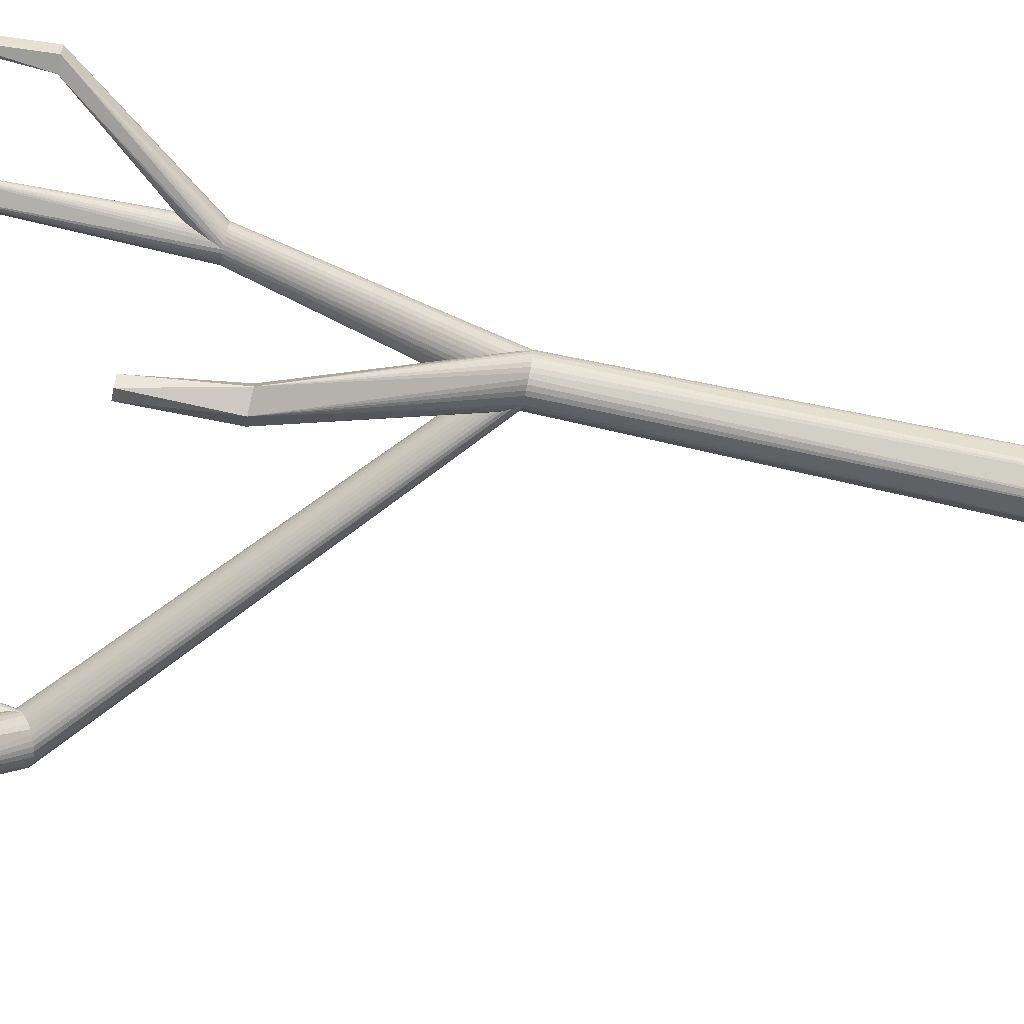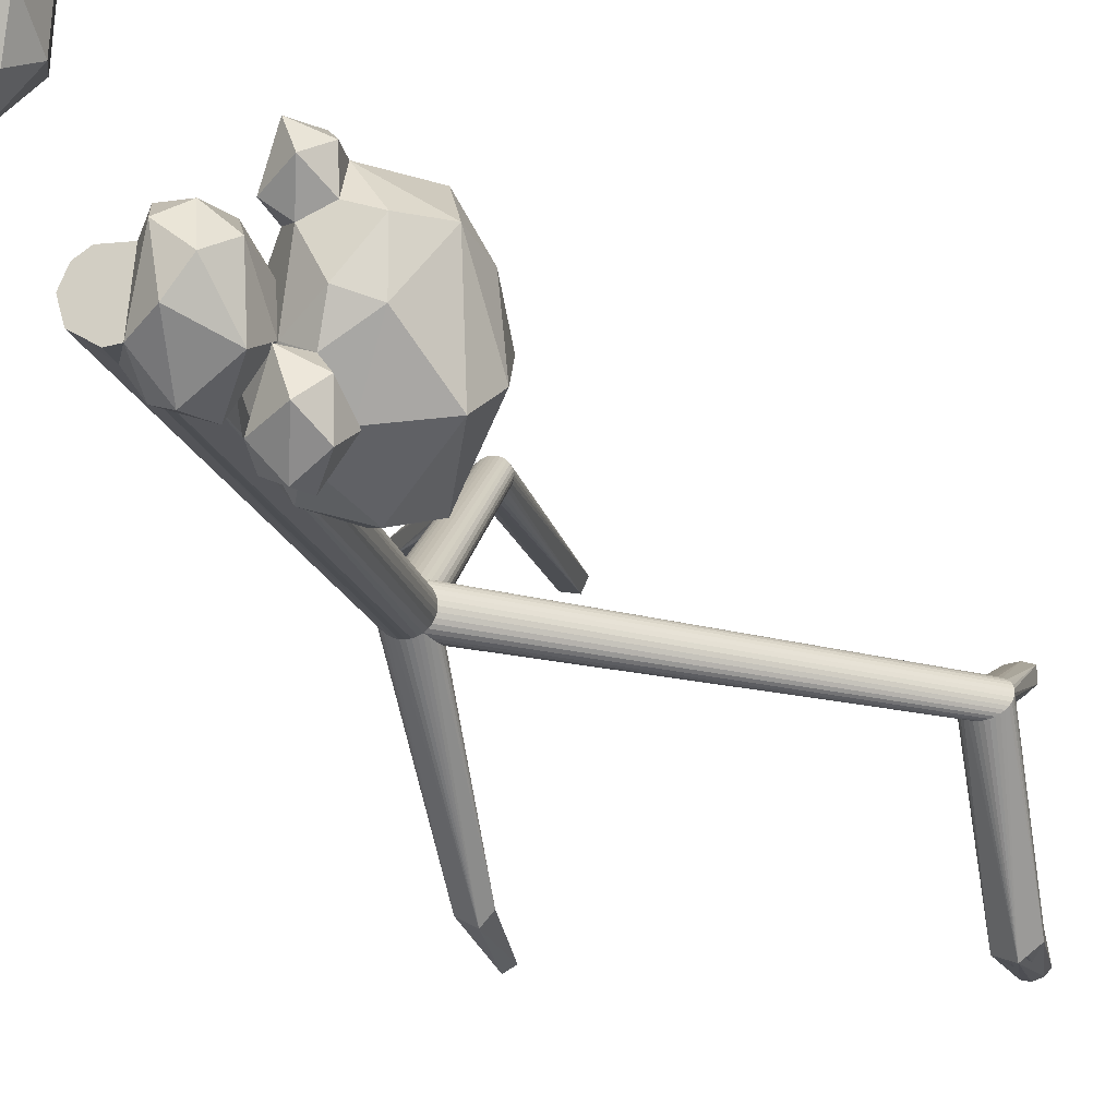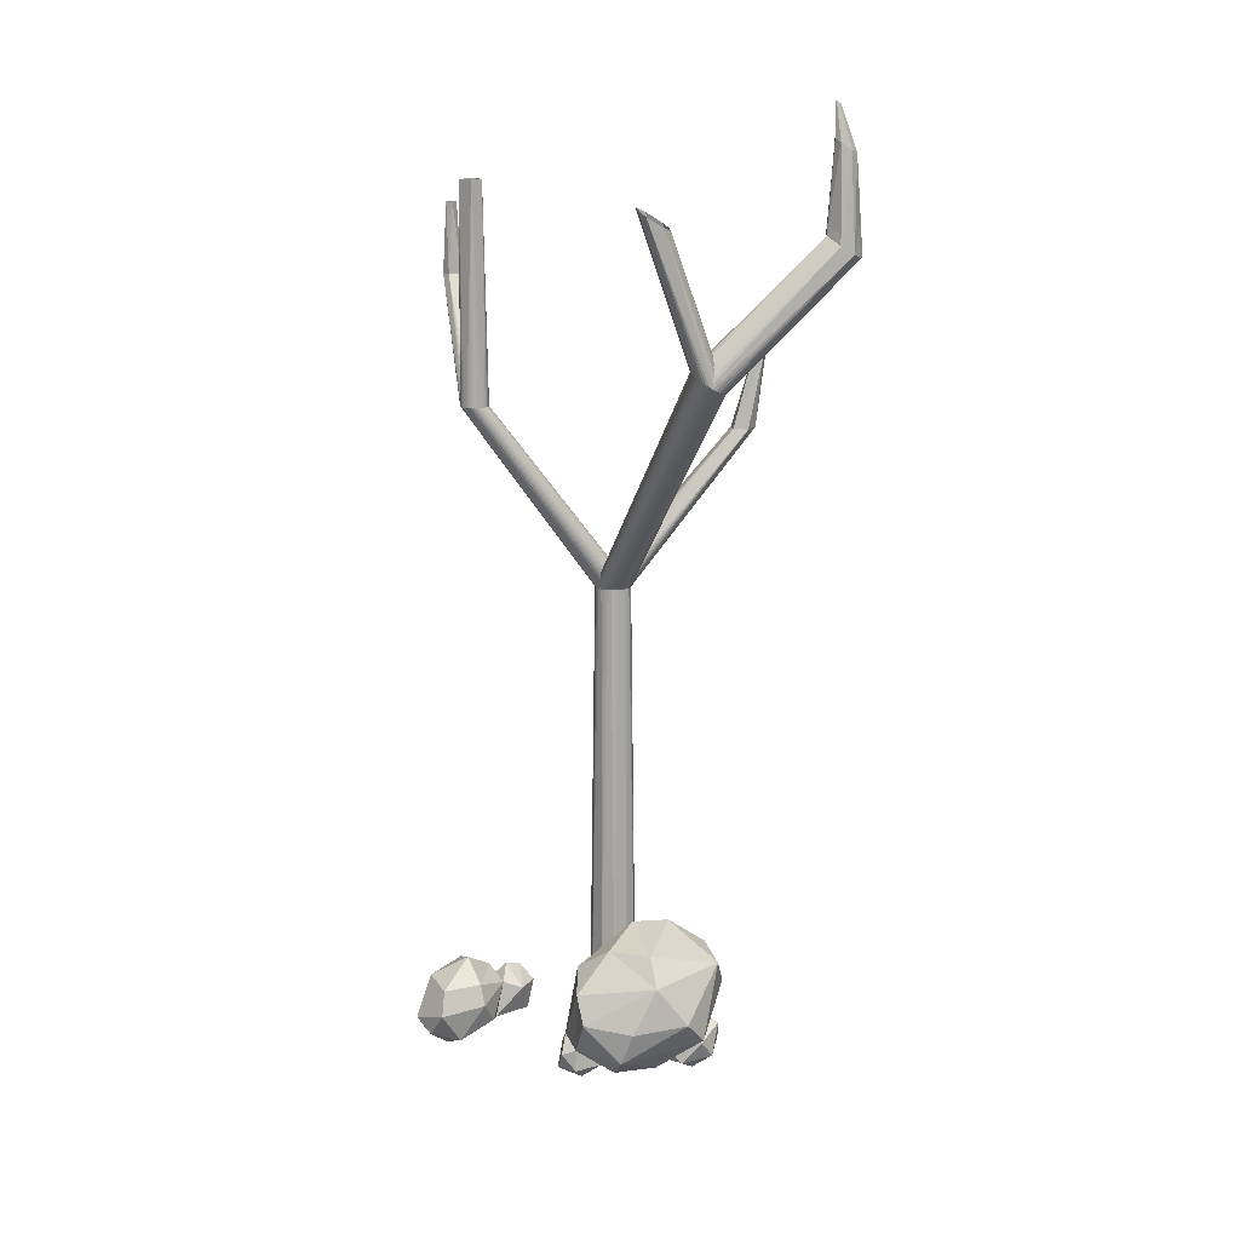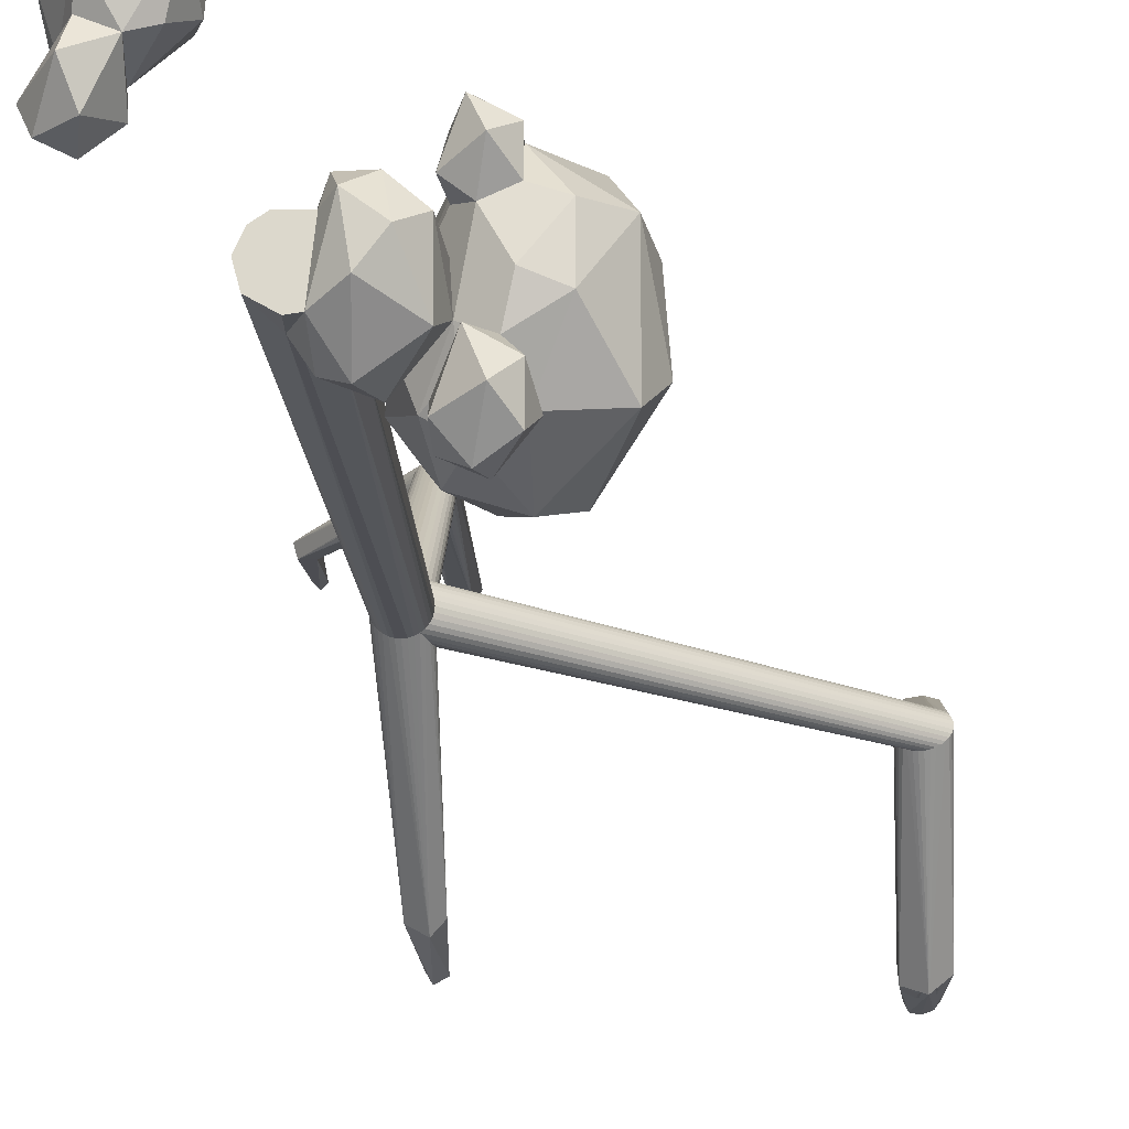
<metadata>
{"format":"obj","ext":"obj","renderer":"f3d","projection":"perspective","resolution":1024,"background":"white","views":[{"elev":-68.7,"azim":-102.4,"up":"+Z"},{"elev":-17.7,"azim":13.4,"up":"+Z"},{"elev":14.8,"azim":73.9,"up":"+Y"},{"elev":-18.4,"azim":3.5,"up":"+Z"}]}
</metadata>
<code>
o Cylinder
v -1.134 0.1954 0.711
v -0.883 0.2094 0.9105
v -1.348 0.07071 0.7792
v -1.182 -0.2619 1.104
v -1.252 0.3712 0.8545
v -1.163 0.4372 1.052
v -1.26 0.2039 1.277
v -1.457 0.1701 1.017
v -1.069 -0.1386 0.8034
v -0.8703 -0.1339 1.256
v -1.132 -0.1116 1.374
v -0.9312 0.6774 1.581
v -0.9115 0.2974 1.148
v -0.512 0.1903 1.473
v -1.042 0.4508 2.025
v -0.8473 0.003184 2.245
v -1.104 -0.3098 1.658
v -1.123 0.4697 1.269
v -1.214 0.5745 1.61
v -0.597 0.4394 1.502
v -0.5636 0.422 1.957
v -1.327 0.3011 1.391
v -0.6667 -0.07088 1.329
v -0.4572 0.1347 2.013
v -0.5497 -0.2401 1.773
v -0.6772 -0.1681 2.112
v -1.399 0.1666 1.731
v -0.7888 -0.3383 1.904
v -0.9613 -0.2309 2.112
v 0.6602 0.2936 -0.5936
v 0.8898 0.1072 -1.027
v 0.9842 -0.1989 -0.682
v 0.9682 0.321 -1.011
v 1.233 0.2038 -0.7223
v 0.6879 0.2295 -0.9116
v 1.154 -0.003064 -0.8753
v 1.026 0.09652 -0.3303
v 1.16 -0.05721 -0.5059
v 0.6788 0.01633 -0.7858
v 0.8479 -0.08864 -0.3312
v 0.9038 0.0668 0.3726
v 0.9705 -0.1471 0.6613
v 0.7495 0.3309 0.4713
v 0.7483 0.2334 0.8316
v 1.14 0.05272 0.4717
v 1.039 0.1899 0.9162
v 1.144 0.008336 0.7794
v 0.7003 0.06371 0.5317
v 0.8582 -0.04901 0.9185
v 0.2937 0.09343 -0.5772
v 0.1897 -0.07826 0.4884
v 0.3301 -0.3211 -0.1562
v 0.4226 0.4321 -0.5489
v 0.3922 0.4592 0.3877
v 0.09976 0.2052 -0.4916
v 0.7816 0.2112 -0.2042
v 0.7117 -0.0688 -0.3453
v 0.5568 0.2194 0.4892
v 0.7593 0.2311 0.1373
v 0.7122 -0.1613 0.2305
v 0.4539 -0.1527 0.4616
v 0.5282 -0.3479 0.09374
v 0.2536 -0.3057 0.3161
v 0.8375 1.659 0.00781
v 0.5531 1.296 -0.6135
v 1.402 1.275 -0.852
v 1.773 1.2 -0.004756
v 1.366 1.056 0.8203
v 0.4293 1.101 0.349
v 0.8477 0.4674 -0.7655
v 0.8581 0.3698 0.8244
v 0.4316 0.5497 -0.1871
v 1.106 0.003685 0
v 0.799 1.618 -0.4349
v 0.9247 1.359 -0.8419
v 0.4507 1.359 -0.1895
v 1.53 1.496 0
v 1.237 1.496 0.4033
v 0.953 1.223 0.7006
v 0.3697 0.9352 -0.4387
v 1.137 0.9352 -0.996
v 0.6627 0.9352 -0.842
v 1.854 0.7476 -0.3513
v 1.706 0.4761 -0.5878
v 1.531 0.7463 0.7906
v 1.805 0.6838 0.2852
v 0.5817 0.5112 -0.5927
v 1.712 0.3075 0.3947
v 1.4 0.06027 -0.1111
v 1.4 0.06027 0.3873
v 0.5101 0.567 0.07011
v 1.13 0.2597 0.772
v 0.803 0.2678 -0.4259
v 1.15 0.3506 -0.6442
v 0.1387 -0.1322 0.2651
v 0.0306 0.2705 0.2769
v -0.03021 -0.1328 -0.2952
v 0.1905 0.4565 0.1994
v -0.09752 -0.1325 0.2689
v -0.2165 -0.1324 0.1892
v -0.2878 -0.1322 0.02424
v -0.234 -0.1324 -0.1746
v -0.04701 0.1657 -0.2752
v -1e-06 5.46 -0.2087
v 0.04071 5.46 -0.2047
v 0.07987 5.46 -0.1928
v 0.1159 5.46 -0.1735
v 0.1476 5.46 -0.1476
v 0.1735 5.46 -0.1159
v 0.1928 5.46 -0.07987
v 0.2047 5.46 -0.04072
v 0.2087 5.46 -0
v 0.2047 5.46 0.04072
v 0.1928 5.46 0.07987
v 0.1735 5.46 0.1159
v 0.1476 5.46 0.1476
v 0.1159 5.46 0.1735
v 0.07987 5.46 0.1928
v 0.04071 5.46 0.2047
v -1e-06 5.46 0.2087
v -0.04072 5.46 0.2047
v -0.07987 5.46 0.1928
v -0.1159 5.46 0.1735
v -0.1476 5.46 0.1476
v -0.1735 5.46 0.1159
v -0.1928 5.46 0.07987
v -0.2047 5.46 0.04072
v -0.2087 5.46 -0
v -0.2047 5.46 -0.04072
v -0.1928 5.46 -0.07987
v -0.1735 5.46 -0.1159
v -0.1476 5.46 -0.1476
v -0.1159 5.46 -0.1735
v -0.07987 5.46 -0.1928
v -0.04072 5.46 -0.2047
v 0.03 7.232 -1.692
v 0.1427 7.224 -1.568
v 0.07483 7.235 -1.412
v -0.1036 7.227 -1.44
v -0.1393 7.227 -1.598
v 0.08473 8.07 -1.761
v 0.01655 8.07 -1.658
v -0.08235 8.07 -1.719
v -0.02466 8.07 -1.822
v -1e-06 7.619 1.43
v 0.03121 7.619 1.433
v 0.06121 7.619 1.442
v 0.08887 7.619 1.457
v 0.1131 7.619 1.476
v 0.133 7.619 1.501
v 0.1478 7.619 1.528
v 0.1569 7.619 1.558
v 0.16 7.619 1.59
v 0.1569 7.619 1.621
v 0.1478 7.619 1.651
v 0.133 7.619 1.678
v 0.1131 7.619 1.703
v 0.08887 7.619 1.723
v 0.06121 7.619 1.737
v 0.03121 7.619 1.746
v -1e-06 7.619 1.75
v -0.03121 7.619 1.746
v -0.06122 7.619 1.737
v -0.08887 7.619 1.723
v -0.1131 7.619 1.703
v -0.133 7.619 1.678
v -0.1478 7.619 1.651
v -0.1569 7.619 1.621
v -0.16 7.619 1.59
v -0.1569 7.619 1.558
v -0.1478 7.619 1.528
v -0.133 7.619 1.501
v -0.1131 7.619 1.476
v -0.08887 7.619 1.457
v -0.06122 7.619 1.442
v -0.03121 7.619 1.433
v 0.06143 10.09 1.483
v 0.1225 10.09 1.618
v -0.04301 10.09 1.717
v -0.1067 10.09 1.513
v 3.217 8.217 -0.2077
v 3.255 8.204 -0.2147
v 3.295 8.196 -0.2148
v 3.335 8.191 -0.208
v 3.374 8.191 -0.1944
v 3.41 8.194 -0.1747
v 3.441 8.202 -0.1496
v 3.467 8.214 -0.12
v 3.486 8.228 -0.08715
v 3.498 8.246 -0.05223
v 3.502 8.266 -0.0166
v 3.499 8.287 0.01835
v 3.488 8.308 0.0513
v 3.469 8.329 0.08098
v 3.444 8.349 0.1062
v 3.413 8.367 0.1261
v 3.378 8.383 0.1398
v 3.339 8.395 0.1469
v 3.299 8.404 0.147
v 3.259 8.408 0.1401
v 3.221 8.409 0.1266
v 3.185 8.405 0.1068
v 3.154 8.397 0.08172
v 3.128 8.386 0.05215
v 3.109 8.371 0.01928
v 3.097 8.353 -0.01564
v 3.092 8.334 -0.05127
v 3.096 8.313 -0.08623
v 3.107 8.291 -0.1192
v 3.126 8.27 -0.1488
v 3.151 8.25 -0.1741
v 3.182 8.232 -0.194
v 3.114 9.576 -1.532
v 3.104 9.681 -1.359
v 3.321 9.705 -1.233
v 3.486 9.615 -1.327
v 3.496 9.532 -1.466
v 3.317 9.483 -1.62
v 3.122 9.569 -1.544
v 3.103 9.669 -1.375
v 3.204 9.709 -1.272
v 3.35 9.693 -1.245
v 3.486 9.618 -1.321
v 3.487 9.527 -1.474
v 3.389 9.488 -1.575
v 3.244 9.504 -1.603
v 3.198 10.54 -1.518
v 3.161 10.61 -1.414
v 3.217 10.64 -1.339
v 3.307 10.64 -1.306
v 3.398 10.61 -1.332
v 3.432 10.54 -1.435
v 3.38 10.5 -1.511
v 3.285 10.51 -1.544
v 3.225 10.55 -1.496
v 3.199 10.6 -1.422
v 3.239 10.62 -1.368
v 3.307 10.64 -1.306
v 3.369 10.59 -1.363
v 3.393 10.55 -1.437
v 3.356 10.52 -1.492
v 3.288 10.52 -1.515
v 3.257 9.809 0.3575
v 3.388 9.795 0.3872
v 3.486 9.833 0.4816
v 3.47 9.939 0.6575
v 3.353 10 0.7115
v 3.223 10.02 0.6966
v 3.142 10 0.6403
v 3.091 9.962 0.5574
v 3.152 9.855 0.3969
v -0.9733 8.97 1.5
v -0.9549 8.977 1.653
v -1.058 8.973 1.696
v -1.151 8.975 1.631
v -1.115 8.973 1.503
v -1.048 9.776 1.53
v -0.9889 9.776 1.588
v -1.047 9.776 1.65
v -1.104 9.776 1.59
v 0.2652 0.5829 0.06429
v 0.2561 0.6243 -0.09233
v 0.1791 0.5848 -0.2088
v 0.000958 0.4368 -0.2741
v 0.08141 -0.1288 -0.2771
v 3.271 10.98 -1.354
v 3.262 11 -1.327
v 3.276 11.01 -1.308
v 3.323 11 -1.306
v 3.331 10.98 -1.333
v 3.318 10.97 -1.352
v 3.294 10.97 -1.361
v 3.278 10.98 -1.348
v 3.272 11 -1.329
v 3.282 11 -1.316
v 3.299 11.01 -1.3
v 3.315 11 -1.314
v 3.321 10.98 -1.333
v 3.312 10.98 -1.347
v 3.294 10.98 -1.353
f 6 2 5
f 8 6 5
f 6 13 2
f 1 3 5
f 2 9 1
f 1 9 3
f 2 10 9
f 3 4 8
f 8 4 11
f 8 11 7
f 10 11 4
f 10 4 9
f 9 4 3
f 3 8 5
f 8 7 6
f 2 1 5
f 12 21 20
f 18 13 7
f 14 23 13
f 15 16 21
f 19 22 27
f 14 25 23
f 7 17 27
f 10 17 11
f 16 29 26
f 27 17 29
f 27 29 16
f 29 17 28
f 29 28 26
f 26 28 25
f 28 17 25
f 25 17 10
f 11 17 7
f 15 27 16
f 24 16 26
f 24 26 25
f 23 25 10
f 22 7 27
f 16 24 21
f 24 25 14
f 13 23 10
f 18 22 19
f 27 15 19
f 12 15 21
f 21 24 14
f 21 14 20
f 20 14 13
f 19 15 12
f 20 13 18
f 20 18 12
f 12 18 19
f 13 10 2
f 6 7 13
f 18 7 22
f 35 30 70
f 93 30 40
f 33 36 31
f 31 32 39
f 39 32 40
f 40 32 38
f 38 32 36
f 36 32 31
f 30 39 40
f 37 40 38
f 34 38 36
f 35 31 39
f 37 38 34
f 34 36 33
f 31 35 33
f 35 39 30
f 70 34 33
f 70 33 35
f 41 42 48
f 48 42 49
f 49 42 47
f 47 42 45
f 45 42 41
f 44 48 49
f 46 49 47
f 43 41 48
f 49 46 44
f 46 47 92
f 48 44 43
f 53 57 50
f 51 63 61
f 63 52 62
f 63 62 61
f 61 62 60
f 60 62 57
f 62 52 57
f 57 52 50
f 58 51 61
f 58 61 60
f 59 60 56
f 56 60 57
f 50 265 55
f 51 58 54
f 58 60 59
f 50 55 53
f 54 58 59
f 54 59 91
f 53 72 56
f 65 76 74
f 64 77 74
f 64 78 77
f 65 80 76
f 66 81 75
f 67 83 66
f 68 85 67
f 69 71 79
f 65 82 80
f 66 84 81
f 67 86 83
f 84 89 94
f 92 90 88
f 90 73 89
f 90 89 88
f 88 89 84
f 37 89 73
f 69 91 71
f 68 71 92
f 68 92 85
f 85 92 88
f 86 88 83
f 83 88 84
f 84 94 81
f 81 94 70
f 82 70 87
f 82 87 80
f 80 87 72
f 71 68 79
f 85 88 86
f 85 86 67
f 83 84 66
f 81 70 82
f 81 82 75
f 75 82 65
f 80 72 69
f 80 69 76
f 64 69 79
f 64 79 78
f 78 79 68
f 78 68 67
f 78 67 77
f 77 67 66
f 77 66 74
f 76 69 64
f 76 64 74
f 74 66 75
f 74 75 65
f 56 73 41
f 71 44 46
f 45 92 47
f 93 70 30
f 40 37 93
f 34 94 37
f 87 70 93
f 89 37 94
f 72 87 56
f 91 69 72
f 56 57 53
f 44 71 43
f 90 92 45
f 71 46 92
f 56 37 73
f 94 34 70
f 93 37 56
f 96 99 95
f 261 112 113
f 111 137 112
f 112 137 113
f 114 138 115
f 115 138 116
f 116 138 117
f 117 138 118
f 104 136 105
f 118 138 119
f 105 136 106
f 119 138 120
f 106 136 107
f 107 136 108
f 109 137 110
f 110 137 111
f 136 141 137
f 139 142 143
f 137 141 138
f 140 143 144
f 155 178 154
f 169 180 168
f 156 178 155
f 170 180 169
f 157 178 156
f 171 180 170
f 172 180 171
f 159 179 158
f 146 177 145
f 173 180 172
f 160 179 159
f 147 177 146
f 174 180 173
f 161 179 160
f 148 177 147
f 175 180 174
f 162 179 161
f 149 177 148
f 176 180 175
f 163 179 162
f 150 177 149
f 164 179 163
f 165 179 164
f 152 178 151
f 165 179 166
f 153 178 152
f 154 178 153
f 184 218 185
f 192 216 193
f 183 218 184
f 190 217 191
f 182 218 183
f 189 217 190
f 188 217 189
f 181 218 182
f 212 218 181
f 194 216 195
f 185 218 186
f 186 218 187
f 193 216 194
f 221 238 237
f 222 239 238
f 223 240 239
f 224 241 240
f 215 230 229
f 219 235 226
f 215 231 230
f 220 236 219
f 221 237 220
f 213 227 218
f 216 232 231
f 214 228 213
f 217 233 232
f 226 242 225
f 190 245 189
f 191 245 190
f 193 246 192
f 194 246 193
f 195 246 194
f 197 247 196
f 198 247 197
f 185 244 184
f 199 247 198
f 186 244 185
f 187 244 186
f 201 248 202
f 189 245 188
f 169 255 170
f 171 256 172
f 145 252 146
f 172 256 173
f 146 252 147
f 173 256 174
f 147 252 148
f 174 256 175
f 148 252 149
f 175 256 176
f 149 252 150
f 150 252 151
f 151 252 152
f 166 255 165
f 255 260 256
f 256 257 252
f 254 259 255
f 252 258 253
f 265 52 63
f 264 55 103
f 95 63 51
f 95 265 63
f 96 51 54
f 262 91 72
f 262 72 53 263
f 50 52 265
f 55 265 103
f 264 53 55
f 73 90 45 41
f 91 262 261 54
f 71 91 43
f 41 43 91 59 56
f 56 87 93
f 97 103 265
f 102 103 97
f 265 95 99 100 101 102 97
f 109 262 263 108
f 99 121 122
f 125 124 139
f 104 264 103 135
f 123 100 99 122
f 112 261 262 111
f 262 109 110
f 100 123 124
f 262 110 111
f 100 124 125
f 126 101 100 125
f 115 98 261 114
f 101 126 127
f 261 113 114
f 101 127 128
f 130 102 101 129
f 101 128 129
f 98 115 116
f 118 96 98 117
f 98 116 117
f 102 130 131
f 106 263 264 105
f 264 104 105
f 102 131 132
f 96 118 119
f 134 103 102 133
f 102 132 133
f 96 119 120
f 263 106 107
f 121 99 96 120
f 139 140 127 126
f 263 107 108
f 103 134 135
f 126 125 139
f 138 114 113 137
f 140 136 134 133
f 128 127 140
f 129 128 140
f 130 129 140
f 131 130 140
f 132 131 140
f 133 132 140
f 138 139 122 121
f 121 120 138
f 135 134 136
f 137 109 108 136
f 143 142 141 144
f 104 135 136
f 123 122 139
f 124 123 139
f 158 117 118 159
f 136 144 141
f 136 140 144
f 139 138 142
f 140 139 143
f 138 141 142
f 145 104 105 146
f 173 172 131 132
f 159 118 119 160
f 146 105 106 147
f 174 173 132 133
f 160 119 120 161
f 147 106 107 148
f 175 174 133 134
f 162 161 120 121
f 148 107 108 149
f 176 175 134 135
f 163 162 121 122
f 149 108 109 150
f 145 176 135 104
f 164 163 122 123
f 150 109 110 151
f 165 164 123 124
f 151 110 111 152
f 166 125 124 165
f 152 111 112 153
f 167 166 125 126
f 153 112 113 154
f 168 167 126 127
f 154 113 114 155
f 169 168 127 128
f 155 114 115 156
f 170 169 128 129
f 156 115 116 157
f 171 170 129 130
f 157 116 117 158
f 172 171 130 131
f 179 167 168 180
f 178 157 158 179
f 180 176 145 177
f 177 150 151 178
f 212 181 104 135
f 166 167 179
f 200 123 122 199
f 186 187 110 109
f 201 124 123 200
f 187 188 111 110
f 202 201 124 125
f 188 189 112 111
f 203 126 125 202
f 189 190 113 112
f 204 127 126 203
f 190 191 114 113
f 205 128 127 204
f 192 115 114 191
f 206 129 128 205
f 193 116 115 192
f 207 130 129 206
f 194 117 116 193
f 207 208 131 130
f 195 118 117 194
f 181 182 105 104
f 208 209 132 131
f 196 119 118 195
f 182 183 106 105
f 209 210 133 132
f 197 120 119 196
f 183 184 107 106
f 210 211 134 133
f 198 121 120 197
f 184 185 108 107
f 211 212 135 134
f 199 122 121 198
f 185 186 109 108
f 216 192 191 217
f 198 197 215
f 206 205 214
f 211 210 213
f 215 196 195 216
f 205 204 214
f 197 196 215
f 210 209 213
f 204 203 214
f 215 201 202 214
f 201 200 215
f 203 202 214
f 209 208 213
f 200 199 215
f 217 188 187 218
f 214 213 208 207
f 213 218 212 211
f 199 198 215
f 250 249 204 205
f 207 206 214
f 218 234 233
f 217 218 233
f 213 228 227
f 226 235 242
f 225 242 241
f 214 229 228
f 219 236 235
f 220 237 236
f 221 222 238
f 222 223 239
f 215 214 229
f 223 224 240
f 224 225 241
f 215 216 231
f 218 227 234
f 216 217 232
f 203 204 249
f 245 191 192 246
f 251 250 208 209
f 205 206 250
f 206 207 250
f 207 208 250
f 181 182 243
f 246 195 196 247
f 244 243 183 184
f 182 183 243
f 209 210 251
f 243 251 212 181
f 210 211 251
f 211 212 251
f 247 199 200 248
f 244 187 188 245
f 200 201 248
f 249 248 202 203
f 256 171 170 255
f 155 154 253
f 169 168 255
f 156 155 253
f 157 156 253
f 253 254 160 159
f 158 157 253
f 159 158 253
f 252 145 176 256
f 161 160 254
f 162 161 254
f 163 162 254
f 254 255 164 163
f 253 153 152 252
f 165 164 255
f 167 166 255
f 154 153 253
f 168 167 255
f 256 260 257
f 254 253 259
f 252 257 258
f 255 260 259
f 253 258 259
f 54 261 98
f 98 96 54
f 53 264 263
f 96 95 51
f 228 229 268 267
f 236 237 275 274
f 237 238 276 275
f 238 239 277 276
f 231 232 270 269
f 239 240 278 277
f 232 233 271 270
f 240 241 279 278
f 234 227 266 272
f 242 235 273 280
f 233 234 272 271
f 241 242 280 279
f 227 228 267 266
f 235 236 274 273

</code>
